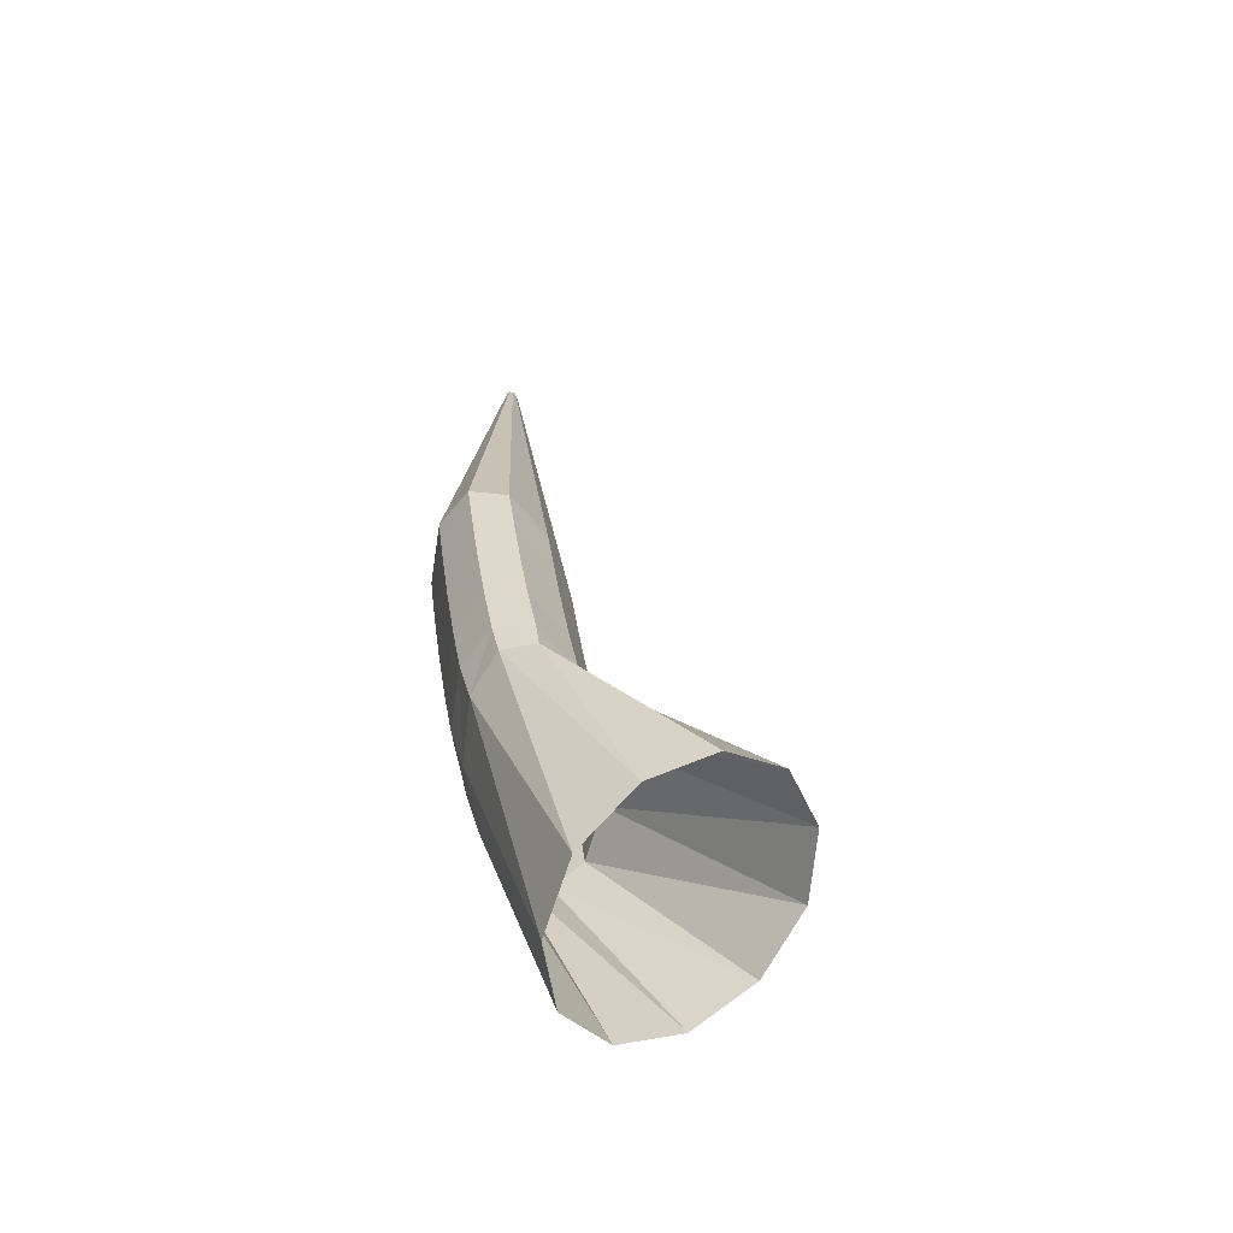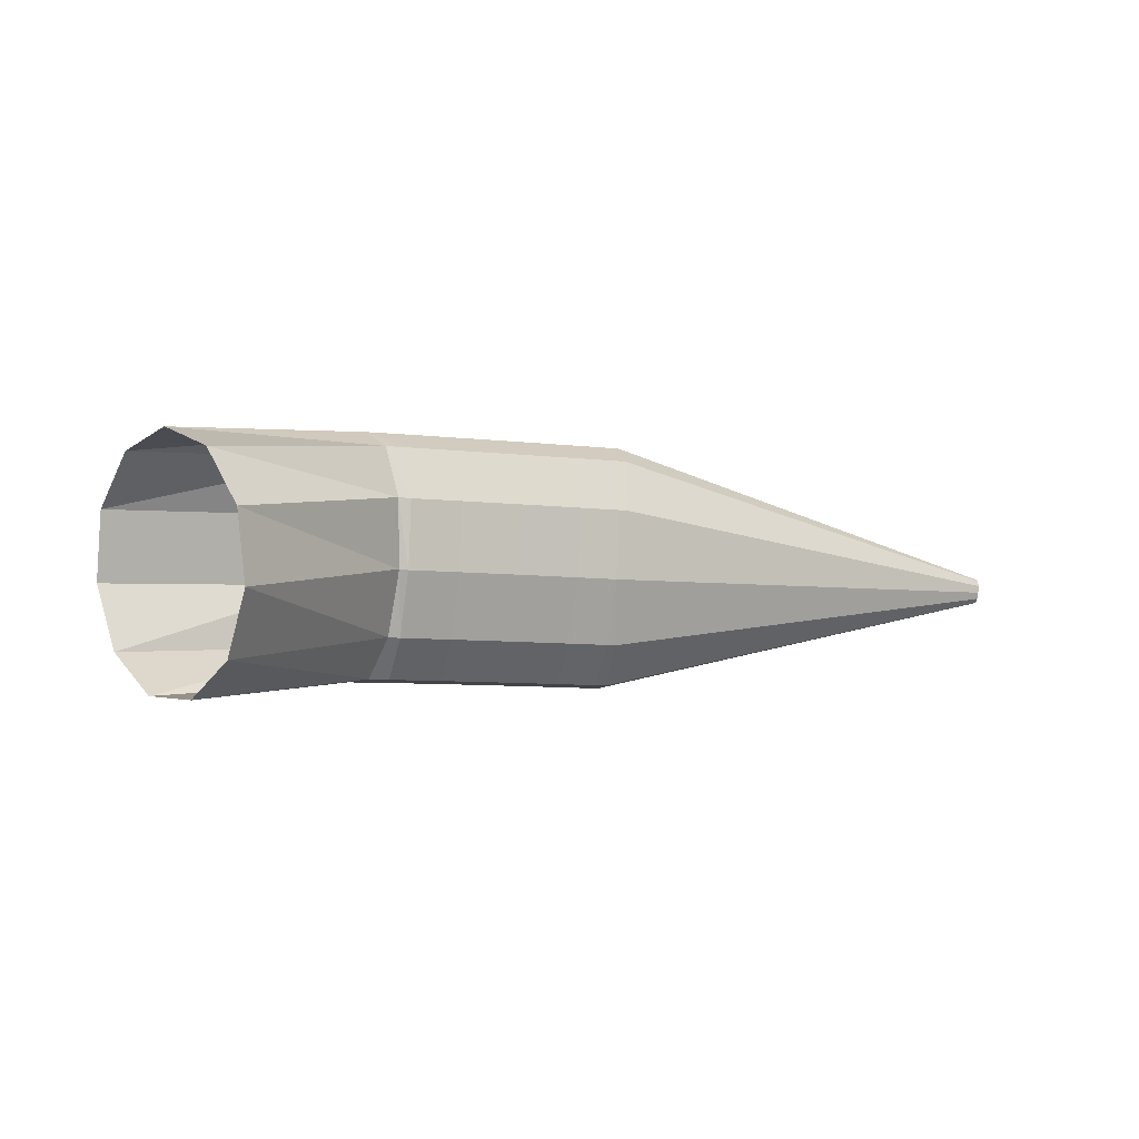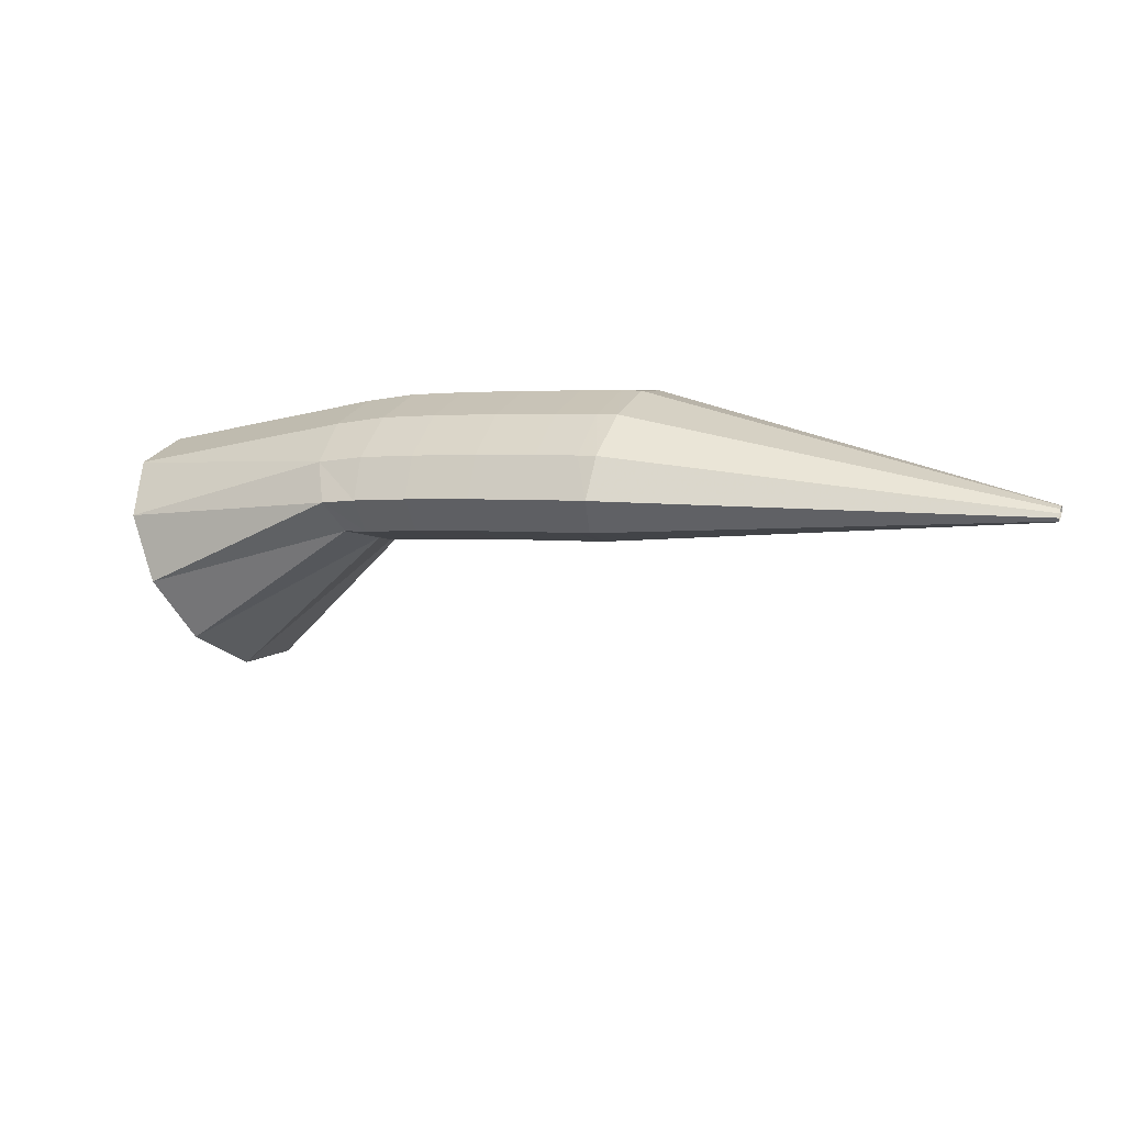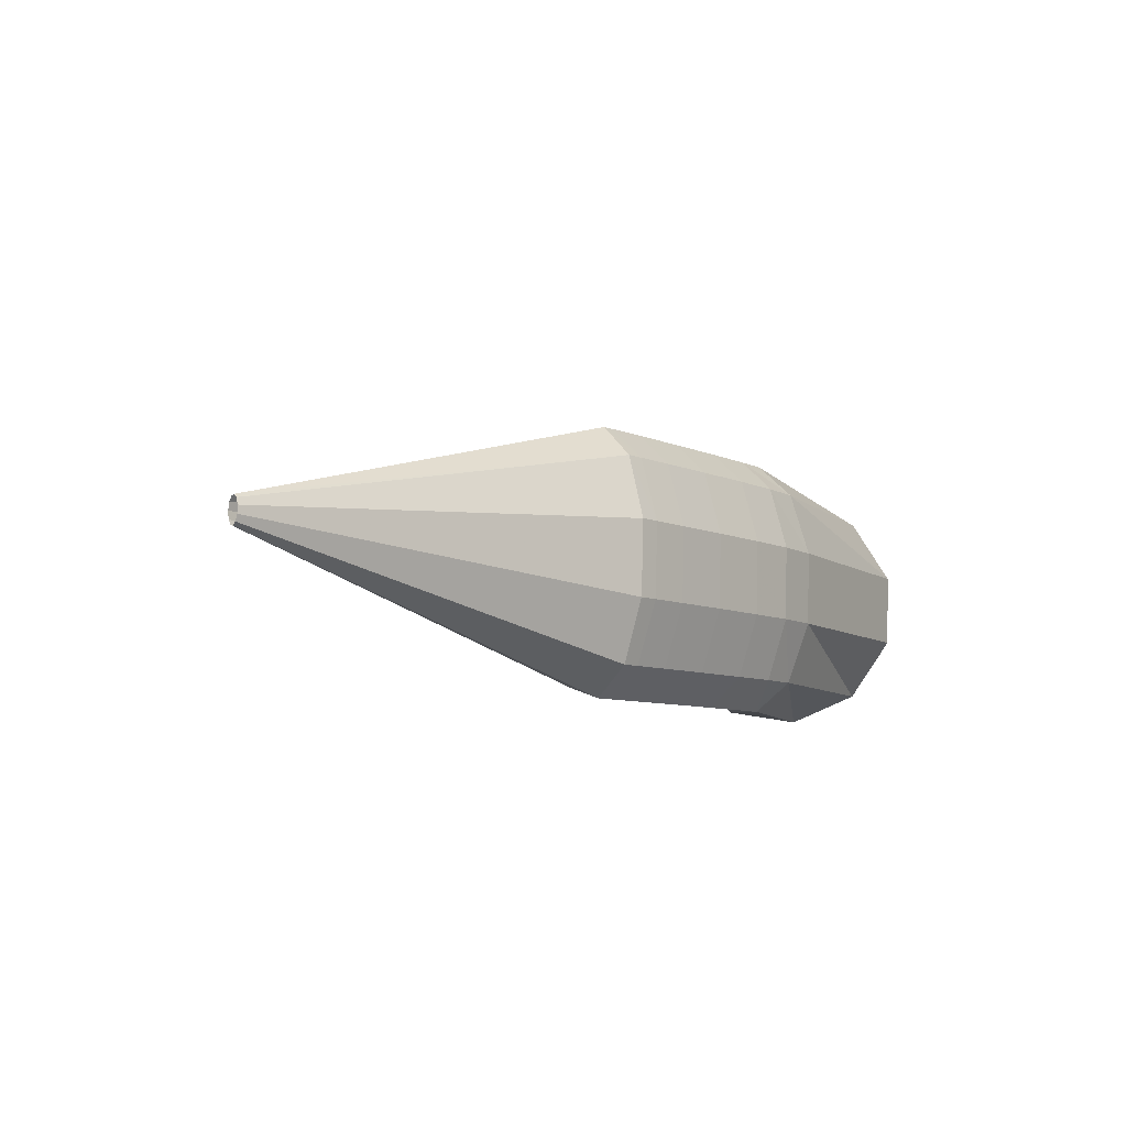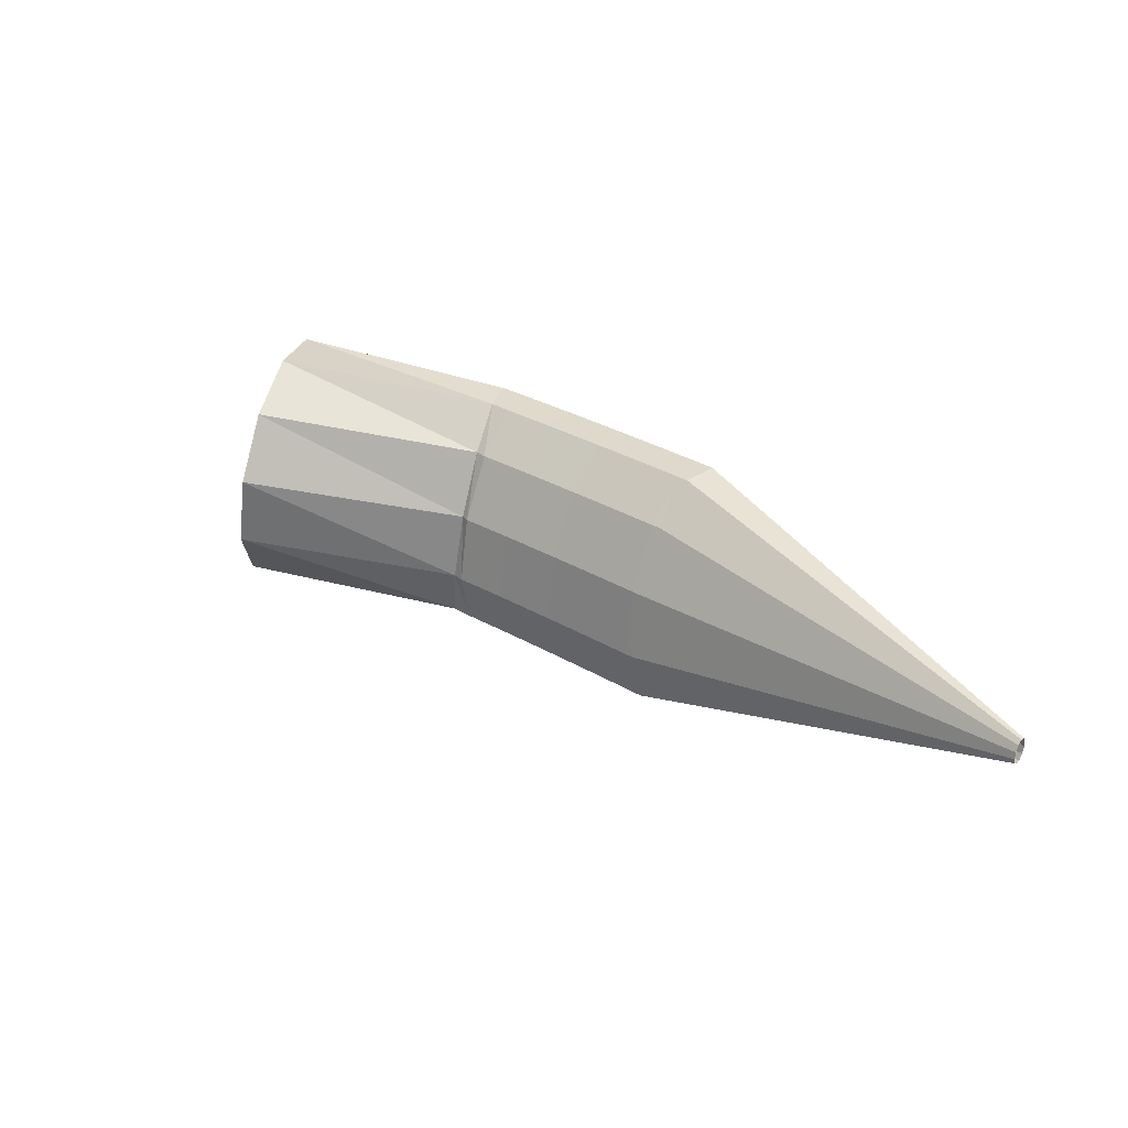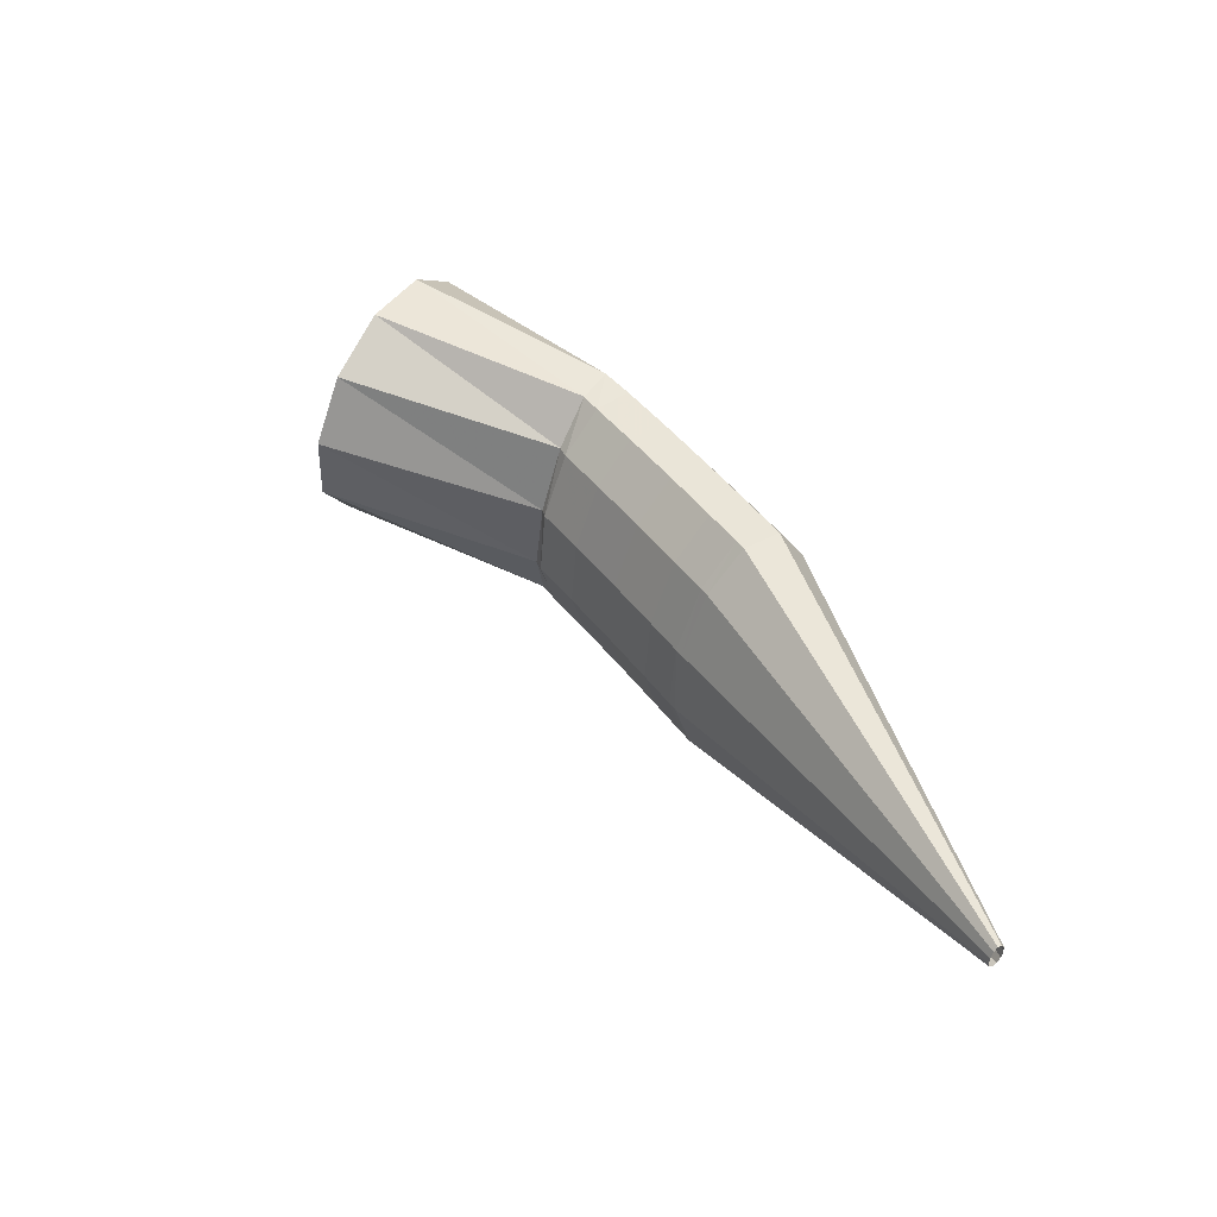
<metadata>
{"format":"obj","ext":"obj","renderer":"f3d","projection":"perspective","resolution":1024,"background":"white","views":[{"elev":39.9,"azim":93.0,"up":"+Y"},{"elev":17.0,"azim":173.8,"up":"+Y"},{"elev":33.6,"azim":-153.7,"up":"+Z"},{"elev":-17.6,"azim":-40.0,"up":"+Y"},{"elev":20.7,"azim":-131.2,"up":"+Y"},{"elev":36.8,"azim":-114.3,"up":"+Y"}]}
</metadata>
<code>
g tube1
v 147 172.5 132.2
v 147.8 169.8 132.4
v 149.2 167.8 133.8
v 150.9 167.2 136
v 152.3 168.2 138.2
v 153 170.4 139.8
v 152.7 173.2 140.3
v 151.6 175.6 139.4
v 149.9 176.9 137.5
v 148.3 176.7 135.2
v 147.2 175.1 133.2
v 147 172.5 132.2
v 141.6 170.8 139.2
v 142.1 168.1 139.1
v 142.9 166.2 139.7
v 143.7 165.7 140.8
v 144.3 166.8 142
v 144.5 169 143
v 144.2 171.8 143.5
v 143.5 174.2 143.2
v 142.7 175.4 142.3
v 141.9 175.2 141.1
v 141.5 173.4 140
v 141.6 170.8 139.2
v 141.2 170.8 139.1
v 141.6 168.1 139.1
v 142.1 166.1 139.8
v 142.4 165.5 141.1
v 142.6 166.5 142.5
v 142.6 168.7 143.6
v 142.3 171.5 144.1
v 141.8 173.9 143.7
v 141.4 175.2 142.7
v 141.1 175 141.3
v 141.1 173.4 140
v 141.2 170.8 139.1
v 139.3 170.5 139.6
v 139.6 167.8 139.5
v 140.1 165.8 140.3
v 140.4 165.2 141.6
v 140.6 166.2 143
v 140.5 168.4 144.1
v 140.2 171.2 144.5
v 139.8 173.6 144.2
v 139.4 175 143.1
v 139.1 174.8 141.7
v 139.1 173.1 140.4
v 139.3 170.5 139.6
v 136.9 170.1 140.1
v 137.2 167.4 140
v 137.6 165.5 140.8
v 138 164.9 142
v 138.1 165.9 143.5
v 138 168.1 144.6
v 137.7 170.9 145
v 137.3 173.3 144.7
v 136.9 174.6 143.6
v 136.7 174.4 142.2
v 136.7 172.7 140.9
v 136.9 170.1 140.1
v 134.6 169.8 140.5
v 135 167.1 140.4
v 135.4 165.2 141.2
v 135.7 164.6 142.5
v 135.8 165.6 143.9
v 135.7 167.8 145
v 135.4 170.6 145.5
v 135 173 145.1
v 134.6 174.3 144
v 134.4 174.1 142.6
v 134.4 172.4 141.3
v 134.6 169.8 140.5
v 133.1 169.6 140.8
v 133.4 166.9 140.7
v 133.8 165 141.5
v 134.1 164.4 142.7
v 134.2 165.3 144.2
v 134.1 167.6 145.3
v 133.8 170.3 145.7
v 133.4 172.8 145.4
v 133.1 174.1 144.3
v 132.9 173.9 142.9
v 132.8 172.2 141.6
v 133.1 169.6 140.8
v 132.8 169.6 140.8
v 133.1 166.9 140.8
v 133.3 164.9 141.5
v 133.5 164.3 142.8
v 133.5 165.2 144.3
v 133.3 167.5 145.4
v 133.1 170.2 145.9
v 132.7 172.7 145.5
v 132.5 174 144.4
v 132.4 173.8 143
v 132.5 172.2 141.6
v 132.8 169.6 140.8
v 117.2 167.4 144.2
v 117.3 167.2 144.2
v 117.3 167 144.2
v 117.3 166.9 144.4
v 117.3 167 144.5
v 117.3 167.2 144.6
v 117.3 167.5 144.7
v 117.2 167.8 144.6
v 117.2 167.9 144.5
v 117.2 167.9 144.4
v 117.2 167.7 144.2
v 117.2 167.4 144.2
f 1 2 14
f 14 13 1
f 2 3 15
f 15 14 2
f 3 4 16
f 16 15 3
f 4 5 17
f 17 16 4
f 5 6 18
f 18 17 5
f 6 7 19
f 19 18 6
f 7 8 20
f 20 19 7
f 8 9 21
f 21 20 8
f 9 10 22
f 22 21 9
f 10 11 23
f 23 22 10
f 11 12 24
f 24 23 11
f 13 14 26
f 26 25 13
f 14 15 27
f 27 26 14
f 15 16 28
f 28 27 15
f 16 17 29
f 29 28 16
f 17 18 30
f 30 29 17
f 18 19 31
f 31 30 18
f 19 20 32
f 32 31 19
f 20 21 33
f 33 32 20
f 21 22 34
f 34 33 21
f 22 23 35
f 35 34 22
f 23 24 36
f 36 35 23
f 25 26 38
f 38 37 25
f 26 27 39
f 39 38 26
f 27 28 40
f 40 39 27
f 28 29 41
f 41 40 28
f 29 30 42
f 42 41 29
f 30 31 43
f 43 42 30
f 31 32 44
f 44 43 31
f 32 33 45
f 45 44 32
f 33 34 46
f 46 45 33
f 34 35 47
f 47 46 34
f 35 36 48
f 48 47 35
f 37 38 50
f 50 49 37
f 38 39 51
f 51 50 38
f 39 40 52
f 52 51 39
f 40 41 53
f 53 52 40
f 41 42 54
f 54 53 41
f 42 43 55
f 55 54 42
f 43 44 56
f 56 55 43
f 44 45 57
f 57 56 44
f 45 46 58
f 58 57 45
f 46 47 59
f 59 58 46
f 47 48 60
f 60 59 47
f 49 50 62
f 62 61 49
f 50 51 63
f 63 62 50
f 51 52 64
f 64 63 51
f 52 53 65
f 65 64 52
f 53 54 66
f 66 65 53
f 54 55 67
f 67 66 54
f 55 56 68
f 68 67 55
f 56 57 69
f 69 68 56
f 57 58 70
f 70 69 57
f 58 59 71
f 71 70 58
f 59 60 72
f 72 71 59
f 61 62 74
f 74 73 61
f 62 63 75
f 75 74 62
f 63 64 76
f 76 75 63
f 64 65 77
f 77 76 64
f 65 66 78
f 78 77 65
f 66 67 79
f 79 78 66
f 67 68 80
f 80 79 67
f 68 69 81
f 81 80 68
f 69 70 82
f 82 81 69
f 70 71 83
f 83 82 70
f 71 72 84
f 84 83 71
f 73 74 86
f 86 85 73
f 74 75 87
f 87 86 74
f 75 76 88
f 88 87 75
f 76 77 89
f 89 88 76
f 77 78 90
f 90 89 77
f 78 79 91
f 91 90 78
f 79 80 92
f 92 91 79
f 80 81 93
f 93 92 80
f 81 82 94
f 94 93 81
f 82 83 95
f 95 94 82
f 83 84 96
f 96 95 83
f 85 86 98
f 98 97 85
f 86 87 99
f 99 98 86
f 87 88 100
f 100 99 87
f 88 89 101
f 101 100 88
f 89 90 102
f 102 101 89
f 90 91 103
f 103 102 90
f 91 92 104
f 104 103 91
f 92 93 105
f 105 104 92
f 93 94 106
f 106 105 93
f 94 95 107
f 107 106 94
f 95 96 108
f 108 107 95

</code>
